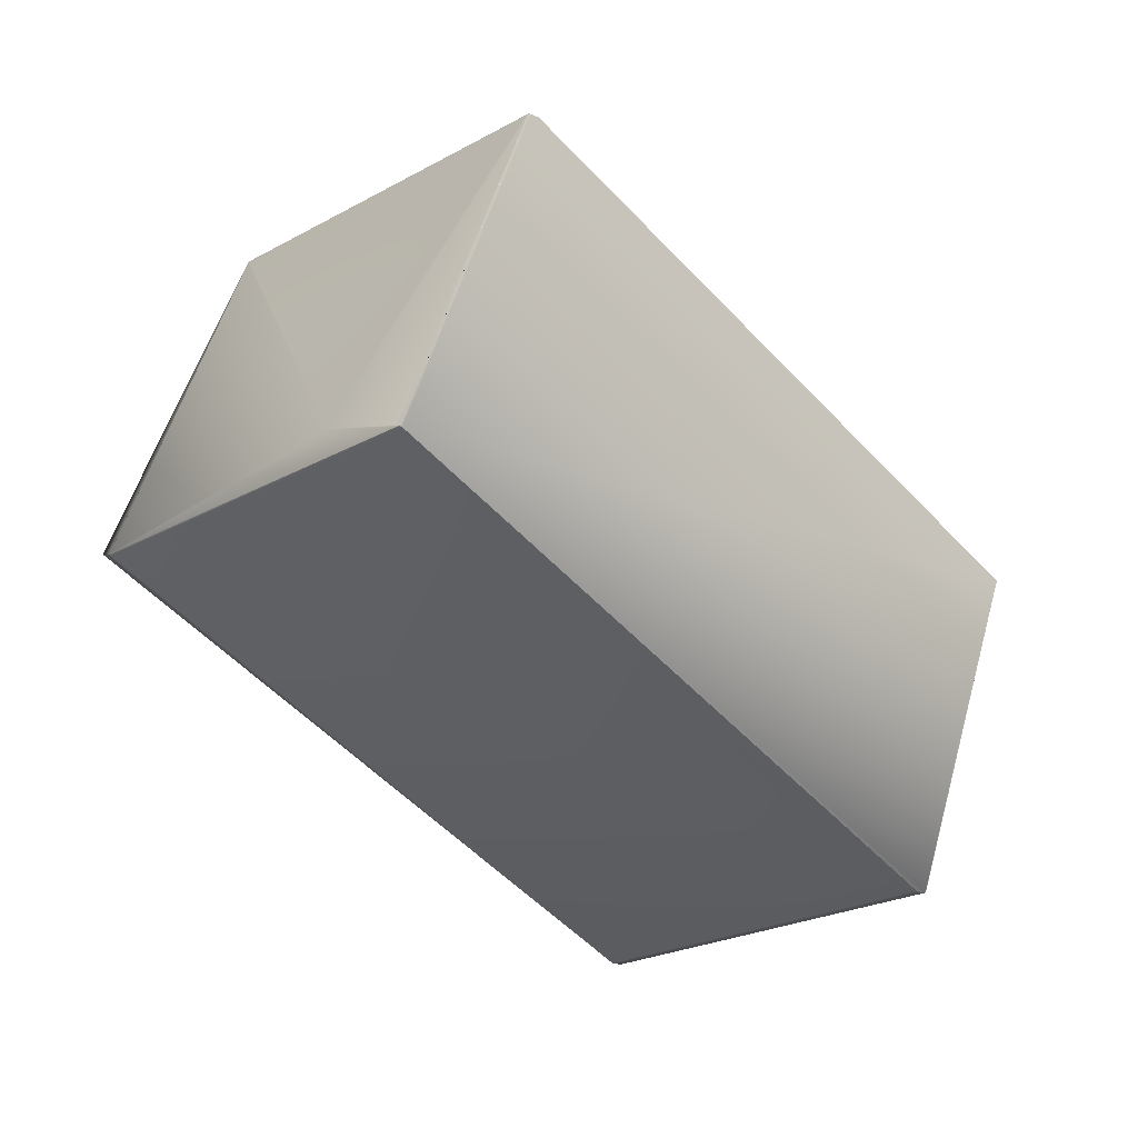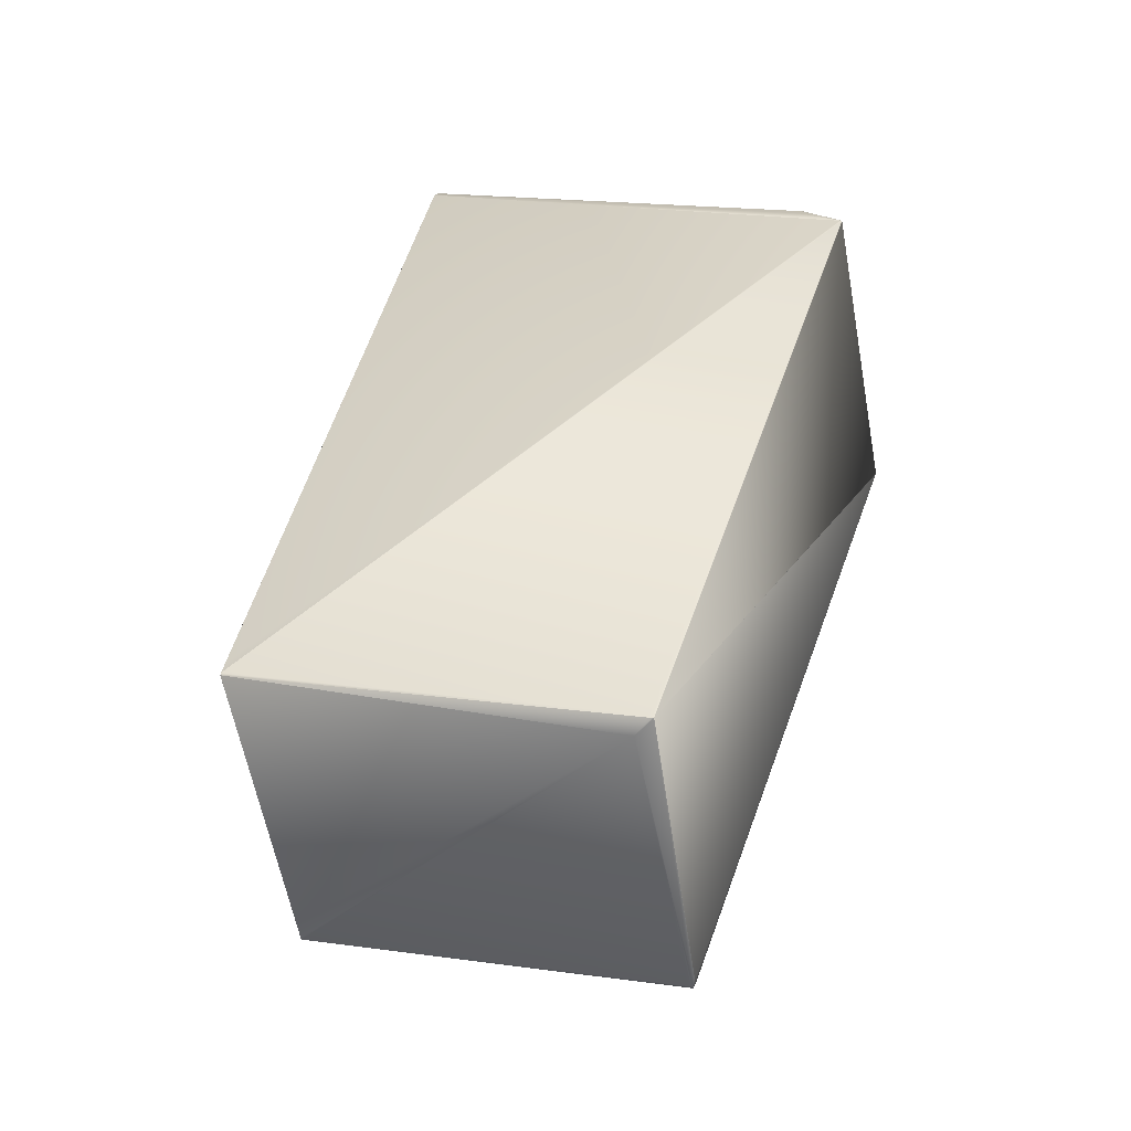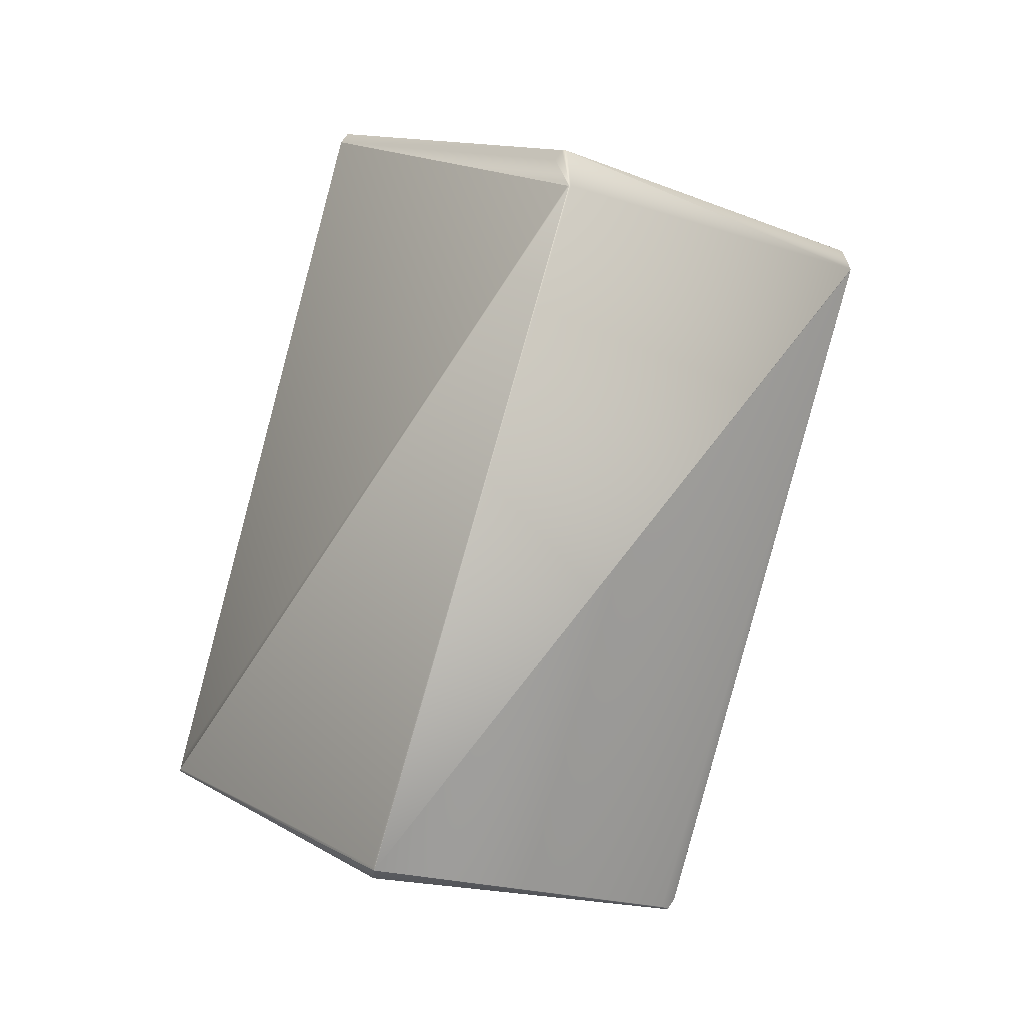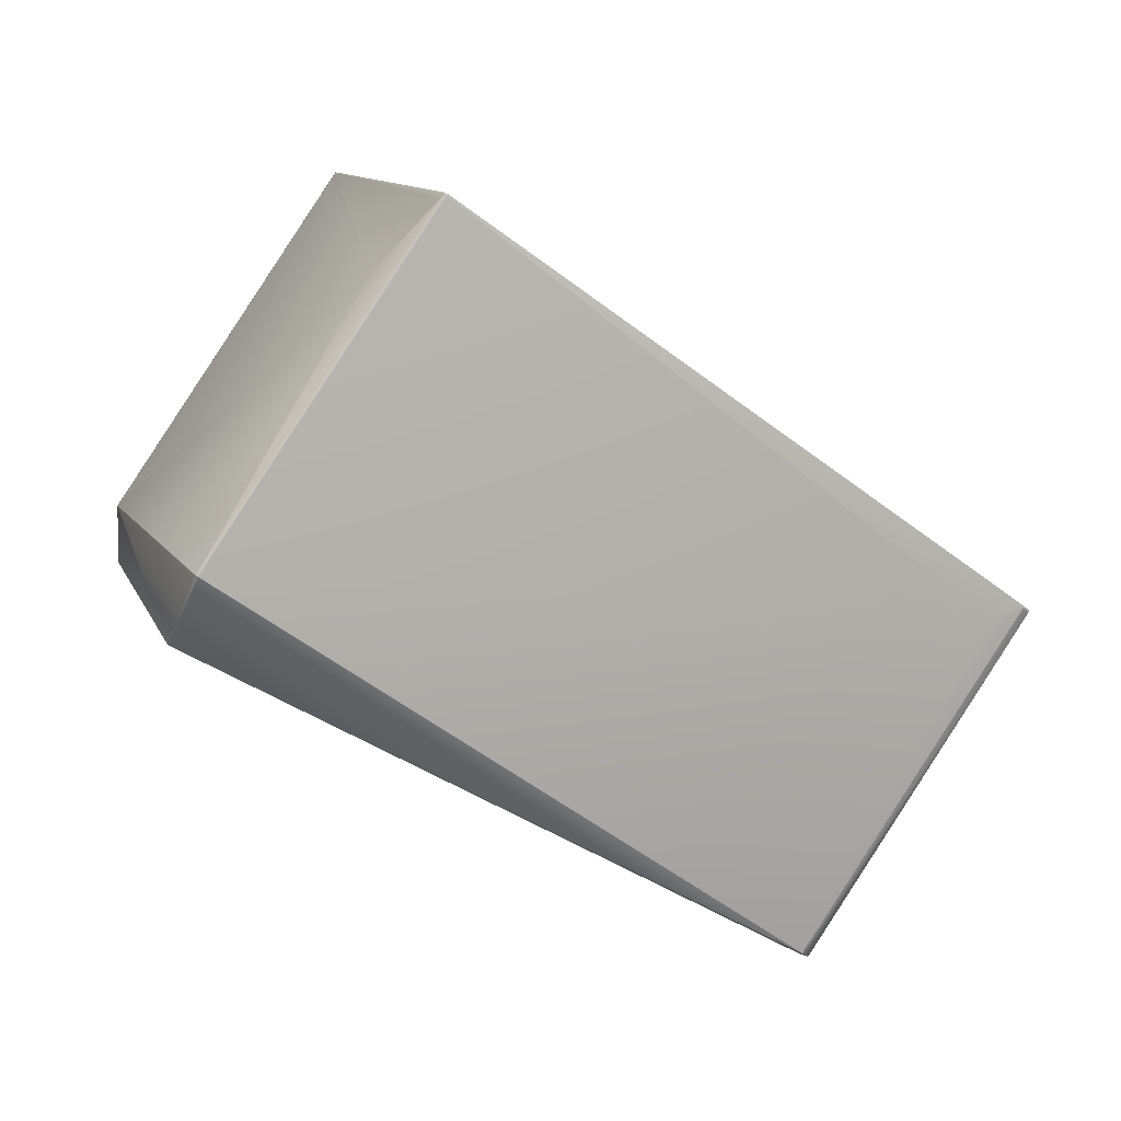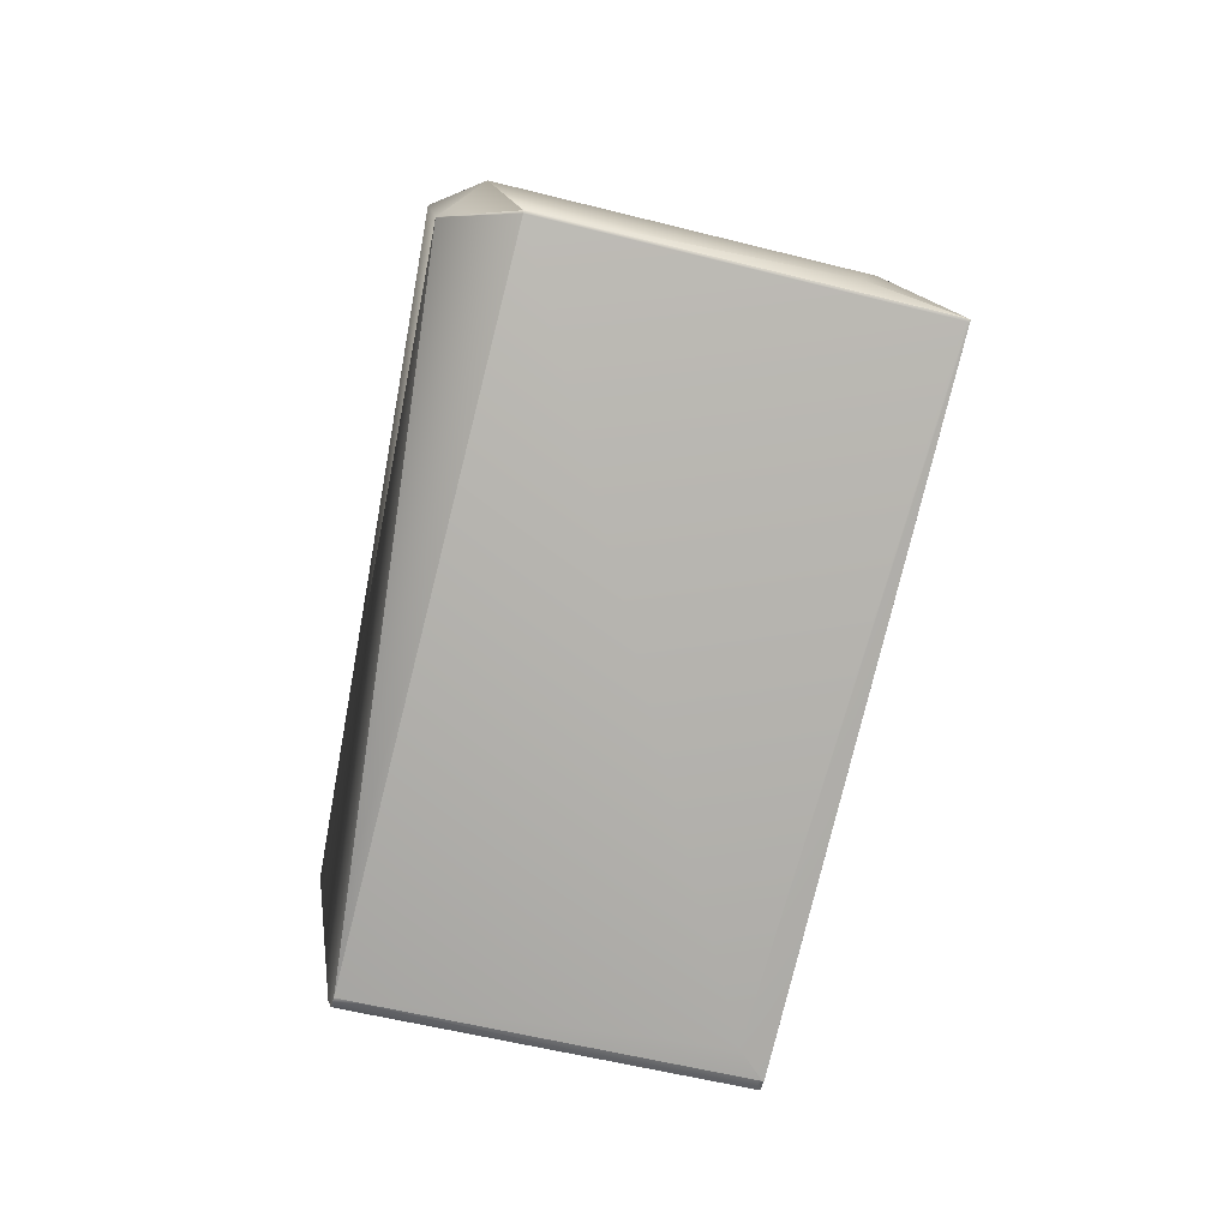
<metadata>
{"format":"obj","ext":"obj","renderer":"f3d","projection":"perspective","resolution":1024,"background":"white","views":[{"elev":71.7,"azim":176.5,"up":"+Y"},{"elev":18.0,"azim":-29.5,"up":"+Z"},{"elev":-48.5,"azim":35.4,"up":"+Y"},{"elev":30.7,"azim":140.0,"up":"+Y"},{"elev":-51.6,"azim":119.4,"up":"+Z"}]}
</metadata>
<code>
v 0.1852 0.1094 0.9222
v 0.1856 0.109 0.9222
v 0.08737 0.2211 0.9222
v 0.08734 0.2212 0.9222
v 0.08732 0.2212 0.9222
v 0.0873 0.2212 0.9222
v 0.08729 0.2212 0.9222
v -0.05848 0.07468 0.8171
v -0.06093 0.07222 0.8153
v 0.1858 0.1091 0.9222
v 0.1806 0.1283 0.9222
v 0.09337 0.2152 0.9222
v 0.1801 0.1288 0.9222
v 0.03315 -0.02133 0.8153
v 0.03265 -0.02183 0.8148
v 0.03267 -0.0209 0.8153
v 0.03315 -0.02133 0.8153
v 0.03194 -0.02017 0.8153
v -0.06093 0.07221 0.8153
v 0.1859 0.1092 0.922
v 0.1847 0.1309 0.9213
v 0.1842 0.1304 0.9222
v 0.1834 0.1311 0.9222
v 0.1842 0.1304 0.9222
v 0.1861 0.1094 0.9216
v 0.2312 0.1459 0.8173
v 0.1847 0.1309 0.9213
v 0.2311 0.1458 0.8172
v 0.2248 0.1711 0.8077
v 0.2253 0.1715 0.8083
v 0.1847 0.131 0.9213
v 0.2253 0.1716 0.8083
v 0.2253 0.1716 0.8083
v 0.2248 0.1711 0.8077
v 0.2253 0.1717 0.8082
v 0.1847 0.1309 0.9213
v 0.1847 0.131 0.9213
v 0.153 0.2423 0.8173
v 0.1327 0.2637 0.809
v 0.0906 0.2245 0.9213
v 0.1325 0.2638 0.8089
v 0.1324 0.264 0.8088
v 0.1323 0.2641 0.8088
v 0.1322 0.2642 0.8087
v 0.1321 0.2643 0.8087
v 0.132 0.2644 0.8086
v 0.1324 0.2641 0.8086
v 0.1323 0.2642 0.8085
v 0.133 0.2635 0.8085
v 0.1321 0.2644 0.8084
v 0.1322 0.2643 0.8085
v 0.09192 0.2233 0.9213
v 0.1839 0.1317 0.9213
v 0.09188 0.2233 0.9213
v 0.09112 0.2241 0.9213
v 0.09109 0.2241 0.9213
v 0.09108 0.2241 0.9213
v 0.2252 0.1718 0.8082
v 0.2252 0.1718 0.8082
v 0.1847 0.131 0.9213
v 0.07316 0.0178 0.7045
v 0.0733 0.01791 0.7043
v 0.03265 -0.02183 0.8148
v 0.07321 0.01893 0.7017
v 0.03263 -0.02183 0.8147
v 0.0708 0.01651 0.7084
v 0.03264 -0.02183 0.8148
v 0.02791 -0.01889 0.8092
v 0.03215 -0.0214 0.8147
v 0.03137 -0.02063 0.8147
v 0.03263 -0.02182 0.8147
v -0.06143 0.07171 0.8148
v 0.07274 0.01936 0.7017
v 0.07321 0.01894 0.7017
v 0.07198 0.02012 0.7017
v -0.06143 0.07171 0.8148
v -0.02329 0.11 0.7084
v -0.02014 0.1118 0.7017
v -0.02086 0.1125 0.7017
v 0.07348 0.01806 0.7043
v 0.0737 0.01942 0.7008
v 0.2309 0.1457 0.8171
v 0.07651 0.02224 0.7008
v 0.07651 0.02225 0.7008
v 0.07652 0.02226 0.7008
v 0.07652 0.02226 0.7008
v 0.0737 0.01942 0.7008
v -0.004675 0.1144 0.7042
v -0.01627 0.1146 0.7008
v -0.01706 0.1154 0.7008
v -0.01752 0.1158 0.7008
v 0.1306 0.2648 0.8077
v -0.01705 0.1154 0.7008
v 0.07652 0.02227 0.7008
v 0.1319 0.2636 0.8077
v 0.2247 0.1713 0.8077
v 0.1311 0.2644 0.8077
v 0.09059 0.2245 0.9213
v 0.1319 0.2645 0.8086
v 0.1318 0.2646 0.8085
v 0.1317 0.2647 0.8085
v 0.1329 0.2636 0.8084
v 0.132 0.2645 0.8084
v 0.1316 0.2648 0.8084
v 0.1329 0.2636 0.8084
v 0.132 0.2645 0.8084
v 0.1316 0.2649 0.8084
v 0.1328 0.2637 0.8084
v 0.1319 0.2646 0.8083
v 0.1315 0.265 0.8084
v 0.1327 0.2638 0.8083
v 0.1314 0.265 0.8083
v 0.1327 0.2639 0.8083
v 0.1319 0.2646 0.8083
v 0.1314 0.2651 0.8083
v 0.1326 0.2639 0.8083
v 0.1318 0.2647 0.8083
v 0.1313 0.2651 0.8083
v 0.1325 0.264 0.8083
v 0.1318 0.2647 0.8083
v 0.1313 0.2652 0.8083
v 0.1325 0.264 0.8083
v 0.1317 0.2648 0.8083
v -0.06087 0.0723 0.8153
v -0.06038 0.07279 0.8143
v -0.06089 0.07228 0.8138
v -0.06138 0.07178 0.8147
v -0.0614 0.07177 0.8147
v -0.06089 0.07228 0.8153
v 0.08728 0.2212 0.9222
v -0.02039 0.113 0.7008
v 0.08678 0.2207 0.9217
v 0.08725 0.2212 0.9208
v 0.09008 0.224 0.9208
v 0.09251 0.2265 0.914
v 0.1306 0.2648 0.8077
v 0.1313 0.2652 0.8083
v -0.02086 0.1125 0.7017
v 0.1847 0.131 0.9213
v 0.1325 0.264 0.8082
v 0.1317 0.2648 0.8082
v 0.1774 0.1371 0.9222
v 0.09066 0.2235 0.9222
v 0.09018 0.224 0.9222
v 0.09015 0.224 0.9222
v -0.06141 0.07175 0.8147
v -0.0609 0.07226 0.8153
v 0.09063 0.2236 0.9222
v 0.1834 0.1312 0.9222
v 0.1834 0.1312 0.9222
v 0.1834 0.1312 0.9222
v 0.1834 0.1312 0.9222
v 0.1835 0.1312 0.9222
v 0.1312 0.2652 0.8082
v 0.03216 -0.0214 0.8147
v -0.01629 0.1146 0.7008
v 0.03139 -0.02064 0.8147
v -0.01754 0.1158 0.7008
v 0.1842 0.1304 0.9222
v 0.2253 0.1717 0.8082
v 0.1324 0.2641 0.8082
v 0.1317 0.2648 0.8082
v 0.09014 0.224 0.9222
v -0.06142 0.07174 0.8148
v -0.06091 0.07225 0.8153
v 0.09061 0.2236 0.9222
v 0.1835 0.1312 0.9222
v 0.1312 0.2653 0.8082
v 0.03216 -0.02141 0.8148
v 0.2247 0.1712 0.8077
v -0.01631 0.1146 0.7008
v -0.01707 0.1154 0.7008
v 0.0314 -0.02065 0.8148
v -0.01755 0.1158 0.7008
v 0.1842 0.1305 0.9222
v 0.2252 0.1717 0.8082
v 0.1324 0.2641 0.8082
v 0.1316 0.2649 0.8082
v 0.09012 0.224 0.9222
v -0.06143 0.07173 0.8148
v -0.06092 0.07224 0.8153
v 0.08728 0.2212 0.9222
v 0.0906 0.2236 0.9222
v 0.1312 0.2653 0.8082
v 0.07274 0.01936 0.7017
v 0.03217 -0.02141 0.8148
v 0.07322 0.01894 0.7017
v 0.07369 0.01942 0.7008
v 0.2247 0.1712 0.8077
v 0.2223 0.1688 0.8059
v -0.01633 0.1146 0.7008
v -0.01708 0.1154 0.7008
v 0.03142 -0.02066 0.8148
v -0.02087 0.1125 0.7017
v -0.01756 0.1158 0.7008
v 0.1842 0.1305 0.9222
v 0.2252 0.1717 0.8082
v 0.1324 0.2641 0.8082
v 0.1316 0.2649 0.8082
v 0.09011 0.224 0.9222
v -0.06143 0.07172 0.8148
v -0.06093 0.07222 0.8153
v 0.09301 0.227 0.9146
v 0.1312 0.2653 0.8082
v 0.07322 0.01985 0.7008
v 0.07274 0.01937 0.7017
v 0.07322 0.01985 0.7008
v 0.03217 -0.02141 0.8148
v 0.07369 0.01942 0.7008
v 0.2247 0.1712 0.8077
v 0.2223 0.1688 0.8059
v 0.07047 0.02828 0.7008
v -0.01634 0.1147 0.7008
v -0.01709 0.1154 0.7008
v 0.03143 -0.02067 0.8148
v -0.01756 0.1158 0.7008
v 0.03265 -0.02183 0.8148
v 0.1842 0.1305 0.9222
v 0.1871 0.1334 0.9145
v 0.1324 0.2641 0.8082
v 0.1316 0.2649 0.8082
v 0.09011 0.224 0.9222
v 0.09058 0.2245 0.9213
v 0.09301 0.227 0.9145
v 0.1311 0.2653 0.8082
v -0.01967 0.1122 0.7008
v 0.03217 -0.0214 0.8148
v -0.0136 0.1062 0.7008
v -0.01966 0.1122 0.7008
v -0.01964 0.1122 0.7008
v -0.01682 0.1151 0.7008
v -0.02039 0.113 0.7008
v 0.2247 0.1713 0.8077
v 0.2223 0.1688 0.8059
v 0.03144 -0.02067 0.8148
v -0.02329 0.1101 0.7084
v 0.1842 0.1305 0.9222
v 0.09011 0.224 0.9222
v 0.1311 0.2653 0.8082
v 0.093 0.227 0.9145
v 0.09058 0.2245 0.9213
v -0.02039 0.113 0.7008
v 0.08961 0.2235 0.9217
f 1 2 3
f 1 3 4
f 1 4 5
f 1 5 6
f 1 6 7
f 1 7 8
f 1 8 9
f 1 9 2
f 2 10 11
f 2 12 3
f 2 13 12
f 2 11 13
f 2 14 15
f 2 15 10
f 2 16 17
f 2 17 14
f 2 18 16
f 2 9 19
f 2 19 18
f 10 20 21
f 10 22 23
f 10 23 11
f 10 24 22
f 10 21 24
f 10 15 20
f 25 26 27
f 25 20 15
f 25 27 20
f 25 15 26
f 26 28 29
f 26 30 31
f 26 32 30
f 26 33 32
f 26 29 34
f 26 35 33
f 26 21 27
f 26 34 35
f 26 36 21
f 26 37 36
f 26 31 37
f 26 15 28
f 20 27 21
f 38 39 40
f 38 41 39
f 38 42 41
f 38 43 42
f 38 44 43
f 38 45 44
f 38 46 45
f 38 47 46
f 38 48 47
f 38 49 50
f 38 51 48
f 38 50 51
f 38 52 53
f 38 54 52
f 38 55 54
f 38 56 55
f 38 40 57
f 38 57 56
f 38 58 59
f 38 59 49
f 38 60 58
f 38 53 60
f 61 62 63
f 61 64 62
f 61 65 66
f 61 66 64
f 61 67 65
f 61 63 67
f 68 69 70
f 68 71 69
f 68 70 72
f 68 64 66
f 68 66 71
f 68 73 74
f 68 74 64
f 68 75 73
f 68 76 77
f 68 78 75
f 68 79 78
f 68 72 76
f 68 77 79
f 62 80 15
f 62 64 74
f 62 74 81
f 62 81 80
f 62 15 63
f 28 82 83
f 28 83 84
f 28 84 85
f 28 85 86
f 28 15 82
f 28 86 29
f 82 80 83
f 82 15 80
f 80 87 83
f 80 81 87
f 88 89 90
f 88 91 92
f 88 93 91
f 88 90 93
f 88 94 89
f 88 95 96
f 88 92 97
f 88 97 95
f 88 96 94
f 39 41 40
f 41 42 98
f 41 98 40
f 42 43 98
f 43 44 98
f 44 45 98
f 45 46 98
f 46 99 98
f 46 47 99
f 99 47 48
f 99 100 98
f 99 48 100
f 100 48 51
f 100 101 98
f 100 51 101
f 49 102 103
f 49 103 50
f 49 59 102
f 101 51 50
f 101 104 98
f 101 50 104
f 102 105 106
f 102 106 103
f 102 59 105
f 104 50 103
f 104 107 98
f 104 103 107
f 105 108 109
f 105 109 106
f 105 59 108
f 107 103 106
f 107 110 98
f 107 106 110
f 108 111 109
f 108 59 111
f 110 106 109
f 110 112 98
f 110 109 112
f 111 113 114
f 111 114 109
f 111 59 113
f 112 109 114
f 112 115 98
f 112 114 115
f 113 116 117
f 113 117 114
f 113 59 116
f 115 114 117
f 115 118 98
f 115 117 118
f 30 32 31
f 116 119 120
f 116 120 117
f 116 59 119
f 118 117 120
f 118 121 98
f 118 120 121
f 32 33 31
f 119 122 123
f 119 123 120
f 119 59 122
f 124 125 126
f 124 127 128
f 124 126 127
f 124 129 130
f 124 128 129
f 124 130 125
f 125 131 126
f 125 130 132
f 125 132 133
f 125 133 134
f 125 135 136
f 125 136 131
f 125 134 135
f 121 120 123
f 121 137 98
f 121 123 137
f 127 126 128
f 126 138 128
f 126 131 138
f 22 24 23
f 33 35 139
f 33 139 31
f 122 140 141
f 122 141 123
f 122 59 140
f 52 54 53
f 12 13 142
f 12 143 3
f 12 142 143
f 13 11 23
f 13 23 142
f 3 144 145
f 3 143 144
f 3 145 4
f 129 128 146
f 129 147 130
f 129 146 147
f 144 143 148
f 144 148 145
f 23 24 149
f 23 149 142
f 143 142 149
f 143 149 150
f 143 150 151
f 143 151 152
f 143 152 153
f 143 153 148
f 137 123 141
f 137 154 98
f 137 141 154
f 69 71 155
f 69 155 70
f 71 65 155
f 71 66 65
f 29 86 34
f 89 156 90
f 89 94 156
f 70 155 157
f 70 157 72
f 128 138 146
f 91 93 90
f 91 158 92
f 91 90 158
f 24 21 36
f 24 159 149
f 24 36 159
f 35 34 160
f 35 160 139
f 140 161 162
f 140 162 141
f 140 59 161
f 54 55 56
f 54 56 53
f 4 145 163
f 4 163 5
f 147 146 164
f 147 165 130
f 147 164 165
f 145 148 166
f 145 166 163
f 149 159 150
f 148 153 167
f 148 167 166
f 154 141 162
f 154 168 98
f 154 162 168
f 155 65 169
f 155 169 157
f 65 67 169
f 87 81 83
f 34 170 160
f 34 86 170
f 83 81 84
f 156 171 172
f 156 172 90
f 156 94 171
f 157 169 173
f 157 173 72
f 146 138 164
f 158 90 172
f 158 174 92
f 158 172 174
f 159 36 37
f 159 175 150
f 159 37 175
f 160 170 176
f 160 176 139
f 161 177 178
f 161 178 162
f 161 59 177
f 5 163 179
f 5 179 6
f 165 164 180
f 165 181 182
f 165 180 181
f 165 182 130
f 163 166 183
f 163 183 179
f 150 175 151
f 166 56 183
f 166 167 56
f 168 162 178
f 168 184 98
f 168 178 184
f 56 57 183
f 56 167 53
f 73 75 185
f 73 185 74
f 169 67 186
f 169 186 173
f 74 185 187
f 74 187 188
f 74 188 81
f 67 63 186
f 81 188 84
f 170 189 176
f 170 190 189
f 170 86 190
f 84 188 85
f 171 191 192
f 171 192 172
f 171 86 191
f 171 94 86
f 75 78 185
f 173 186 193
f 173 193 72
f 164 138 194
f 164 194 180
f 174 172 192
f 174 195 136
f 174 192 195
f 174 136 92
f 175 37 196
f 175 196 151
f 176 189 197
f 176 197 139
f 37 31 196
f 177 198 199
f 177 199 178
f 177 59 198
f 6 179 200
f 6 200 7
f 181 180 201
f 181 202 182
f 181 201 202
f 179 183 40
f 179 40 200
f 151 196 152
f 183 57 40
f 184 178 199
f 184 203 98
f 184 204 203
f 184 199 204
f 40 98 200
f 185 205 187
f 185 206 207
f 185 207 205
f 185 78 206
f 186 63 208
f 186 208 193
f 187 205 188
f 63 15 208
f 205 207 188
f 188 207 209
f 188 209 85
f 189 190 86
f 189 210 197
f 189 211 210
f 189 86 211
f 85 209 86
f 191 86 212
f 191 213 214
f 191 212 213
f 191 214 192
f 193 208 215
f 193 215 72
f 180 194 201
f 195 192 214
f 195 216 136
f 195 214 216
f 14 17 217
f 14 217 15
f 196 31 218
f 196 218 152
f 197 210 58
f 197 219 139
f 197 58 219
f 31 139 218
f 198 220 221
f 198 221 199
f 198 59 220
f 7 200 222
f 7 182 8
f 7 222 182
f 202 201 76
f 202 8 182
f 202 9 8
f 202 76 9
f 200 98 222
f 152 218 153
f 203 204 223
f 203 223 98
f 204 199 221
f 204 224 223
f 204 225 224
f 204 221 225
f 98 223 222
f 206 78 226
f 206 226 207
f 208 15 227
f 208 227 215
f 15 217 227
f 228 207 229
f 228 230 213
f 228 213 212
f 228 212 207
f 228 229 230
f 207 86 209
f 207 212 86
f 207 226 229
f 230 231 213
f 230 131 216
f 230 216 231
f 230 229 232
f 230 232 131
f 231 216 214
f 231 214 213
f 210 211 233
f 210 233 58
f 211 86 234
f 211 234 233
f 86 94 234
f 215 227 235
f 215 235 72
f 138 131 194
f 201 194 236
f 201 236 76
f 131 232 194
f 131 136 216
f 16 18 227
f 16 227 217
f 16 217 17
f 218 139 237
f 218 237 167
f 218 167 153
f 219 58 60
f 219 60 139
f 58 233 59
f 139 60 237
f 220 95 97
f 220 97 221
f 220 59 95
f 18 235 227
f 18 19 72
f 18 72 235
f 182 222 238
f 182 238 130
f 9 76 72
f 9 72 19
f 222 223 238
f 224 225 239
f 224 239 223
f 225 221 97
f 225 92 239
f 225 97 92
f 223 240 241
f 223 239 240
f 223 241 238
f 229 226 232
f 233 234 96
f 233 96 59
f 234 94 96
f 95 59 96
f 194 232 242
f 194 79 236
f 194 242 79
f 76 236 79
f 76 79 77
f 232 226 242
f 92 136 239
f 237 60 167
f 60 53 167
f 130 238 243
f 130 243 132
f 238 241 134
f 238 134 243
f 240 239 135
f 240 135 134
f 240 134 241
f 239 136 135
f 78 79 226
f 226 79 242
f 132 243 133
f 243 134 133

</code>
